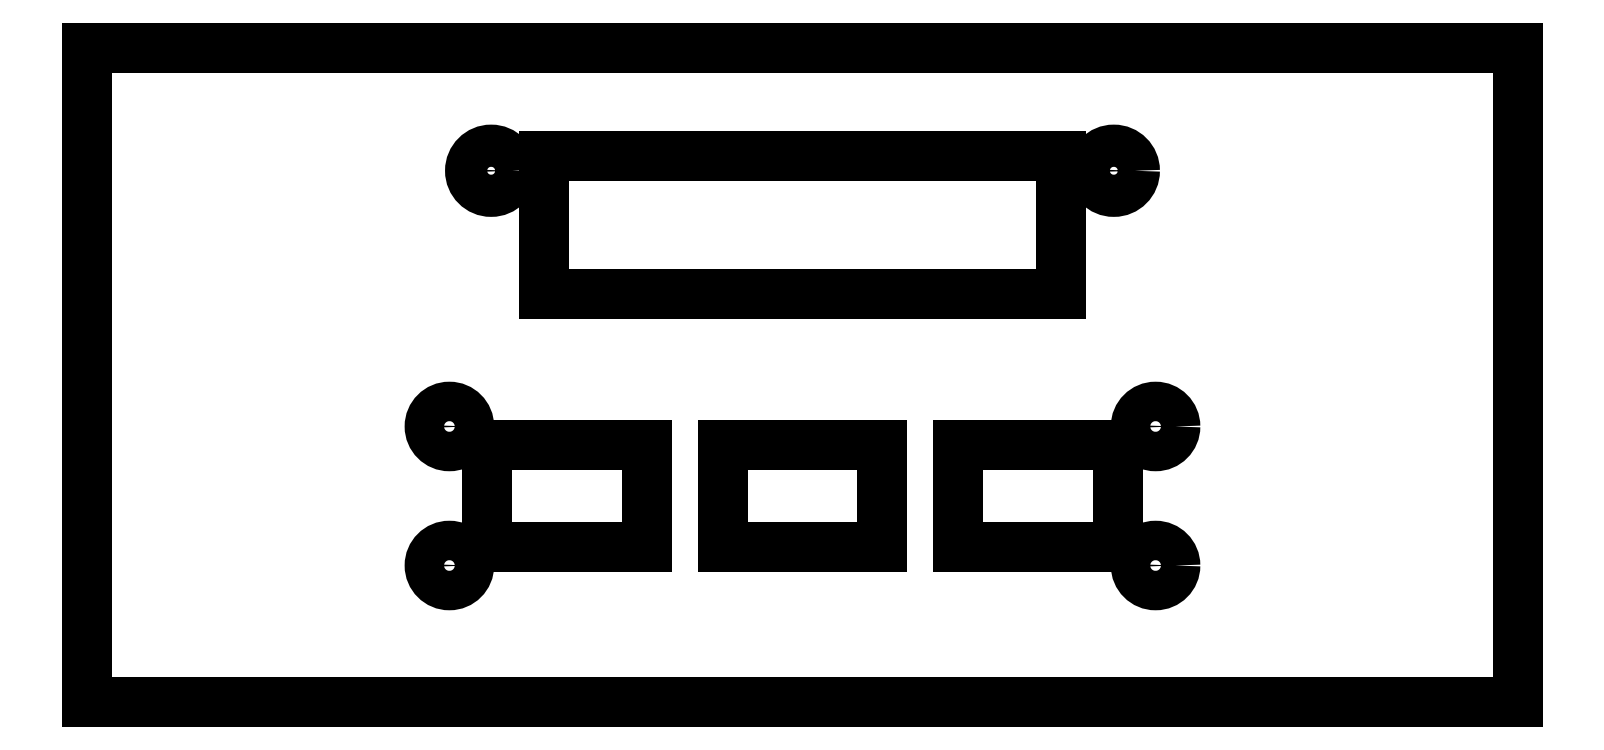
<metadata>
{"format":"dxf","ext":"dxf","renderer":"ezdxf+matplotlib","layout":"modelspace","background":"white","min_lineweight":24,"dpi":150}
</metadata>
<code>
0
SECTION
2
ENTITIES
0
LINE
8
0
10
0
20
0
11
1.32e-16
21
2.155
0
LINE
8
0
10
1.32e-16
20
2.155
11
4.714
21
2.155
0
LINE
8
0
10
0
20
0
11
4.714
21
0
0
LINE
8
0
10
4.714
20
2.155
11
4.714
21
0
0
LINE
8
cutout
10
1.507
20
1.799
11
3.207
21
1.799
0
LINE
8
cutout
10
3.207
20
1.345
11
1.507
21
1.345
0
LINE
8
cutout
10
1.319
20
0.8471
11
1.845
21
0.8471
0
LINE
8
cutout
10
1.845
20
0.8471
11
1.845
21
0.5111
0
LINE
8
cutout
10
1.845
20
0.5111
11
1.319
21
0.5111
0
LINE
8
cutout
10
1.319
20
0.5111
11
1.319
21
0.8471
0
LINE
8
cutout
10
2.095
20
0.8471
11
2.619
21
0.8471
0
LINE
8
cutout
10
2.619
20
0.8471
11
2.619
21
0.5111
0
LINE
8
cutout
10
2.619
20
0.5111
11
2.095
21
0.5111
0
LINE
8
cutout
10
2.095
20
0.5111
11
2.095
21
0.8471
0
LINE
8
cutout
10
2.869
20
0.8471
11
3.394
21
0.8471
0
LINE
8
cutout
10
3.394
20
0.8471
11
3.394
21
0.5111
0
LINE
8
cutout
10
3.394
20
0.5111
11
2.869
21
0.5111
0
LINE
8
cutout
10
2.869
20
0.5111
11
2.869
21
0.8471
0
LINE
8
cutout
10
1.507
20
1.345
11
1.507
21
1.799
0
LINE
8
cutout
10
3.207
20
1.345
11
3.207
21
1.799
0
CIRCLE
8
cutout
10
1.332
20
1.75
40
0.0695
0
CIRCLE
8
cutout
10
3.382
20
1.75
40
0.0695
0
CIRCLE
8
drill
10
3.519
20
0.4503
40
0.065
0
CIRCLE
8
drill
10
1.194
20
0.4503
40
0.065
0
CIRCLE
8
drill
10
1.194
20
0.908
40
0.065
0
CIRCLE
8
drill
10
3.519
20
0.908
40
0.065
0
ENDSEC
0
EOF

</code>
